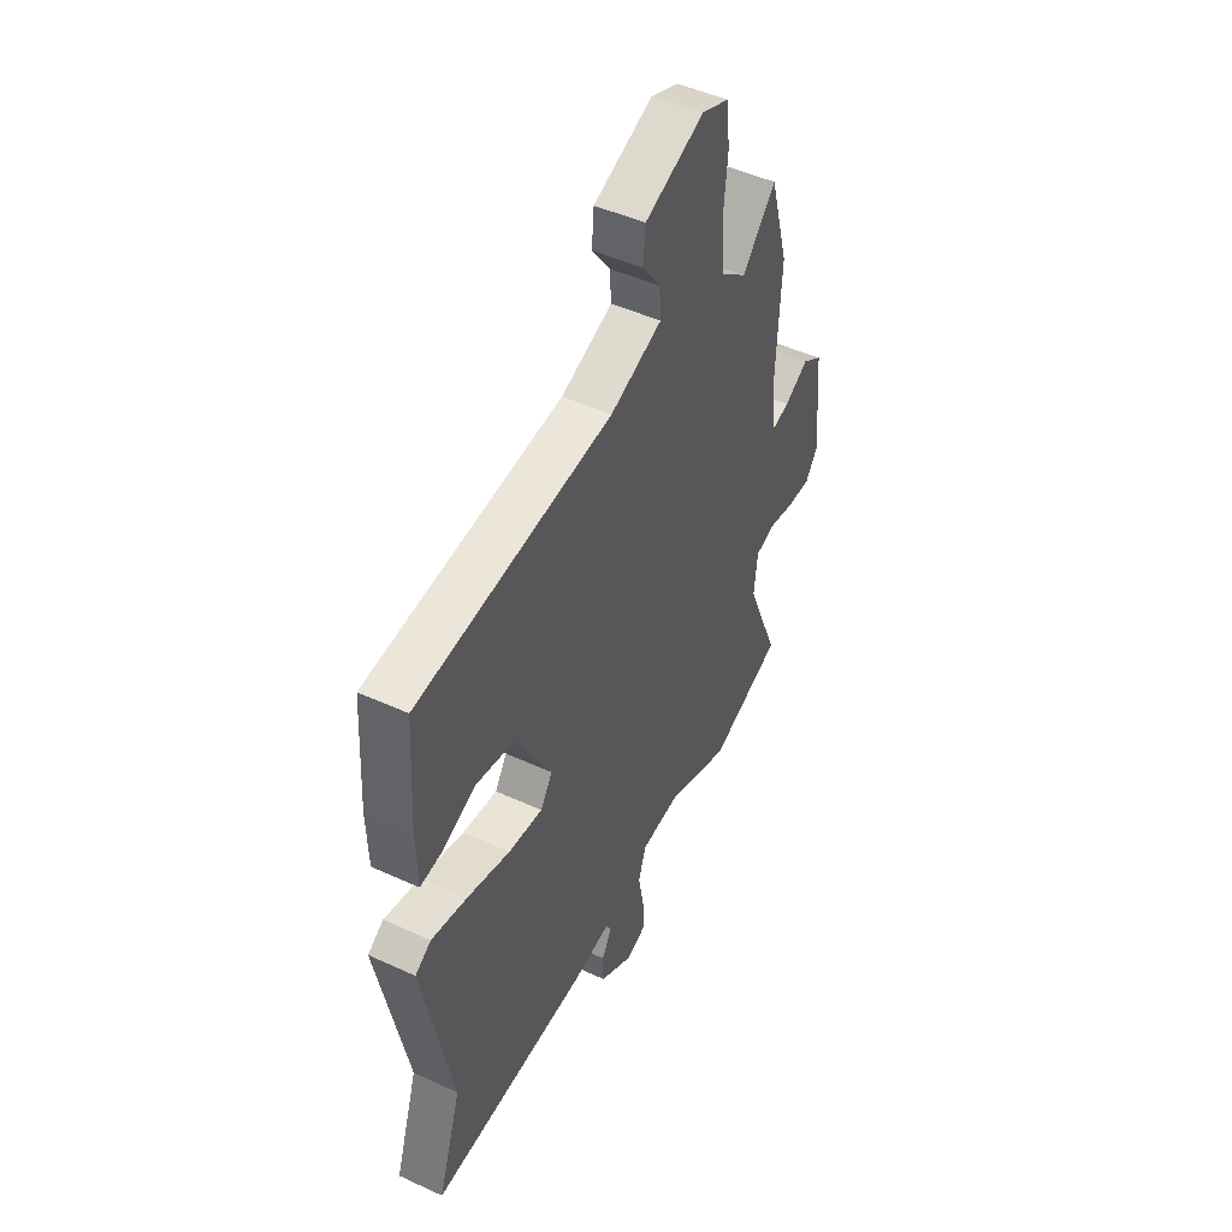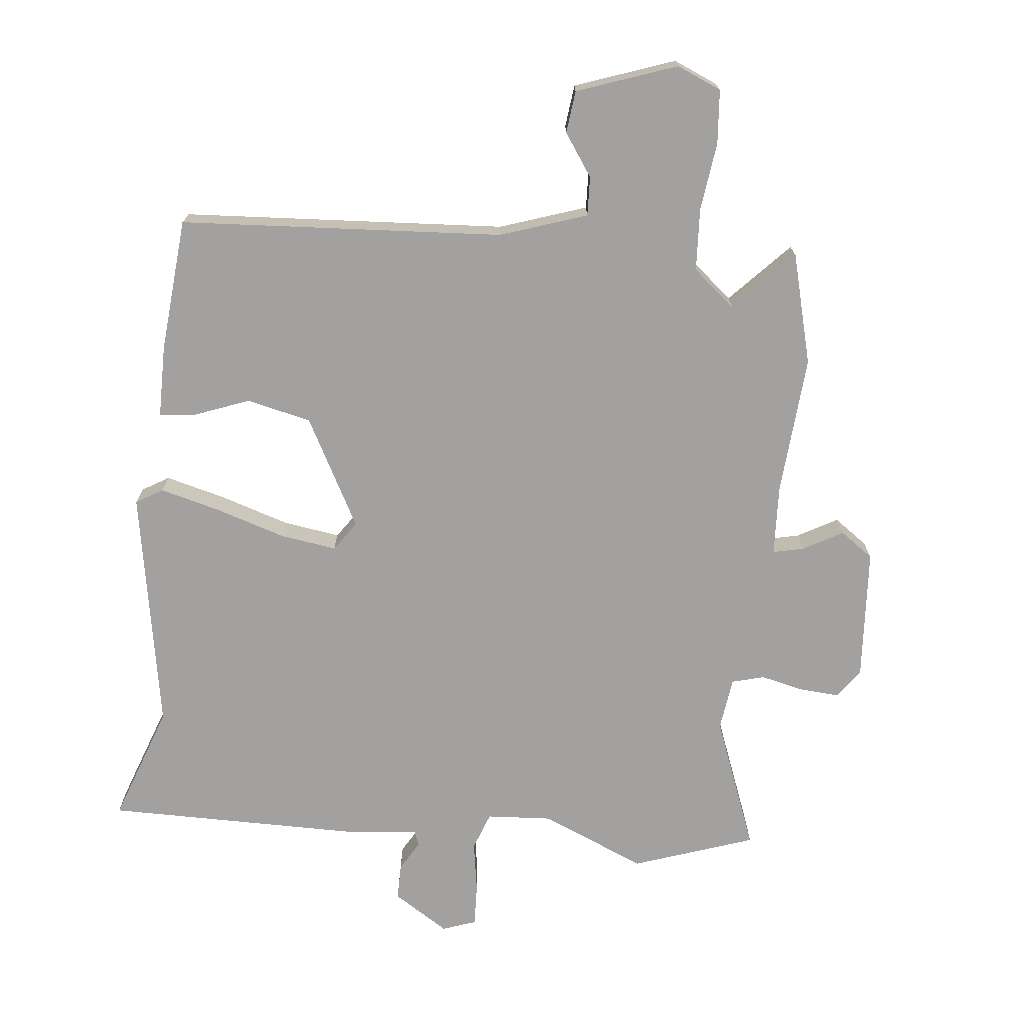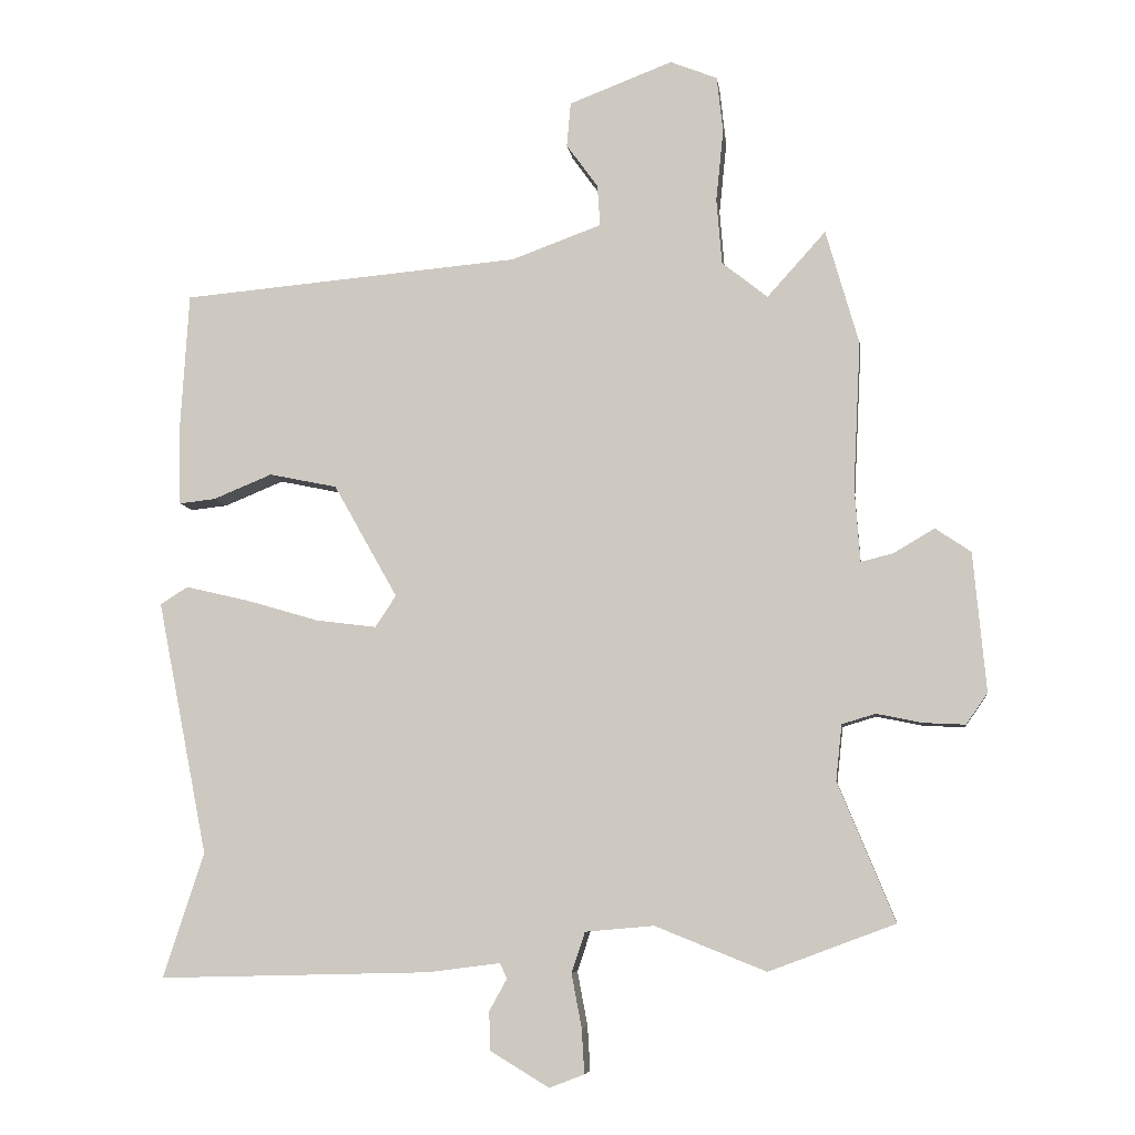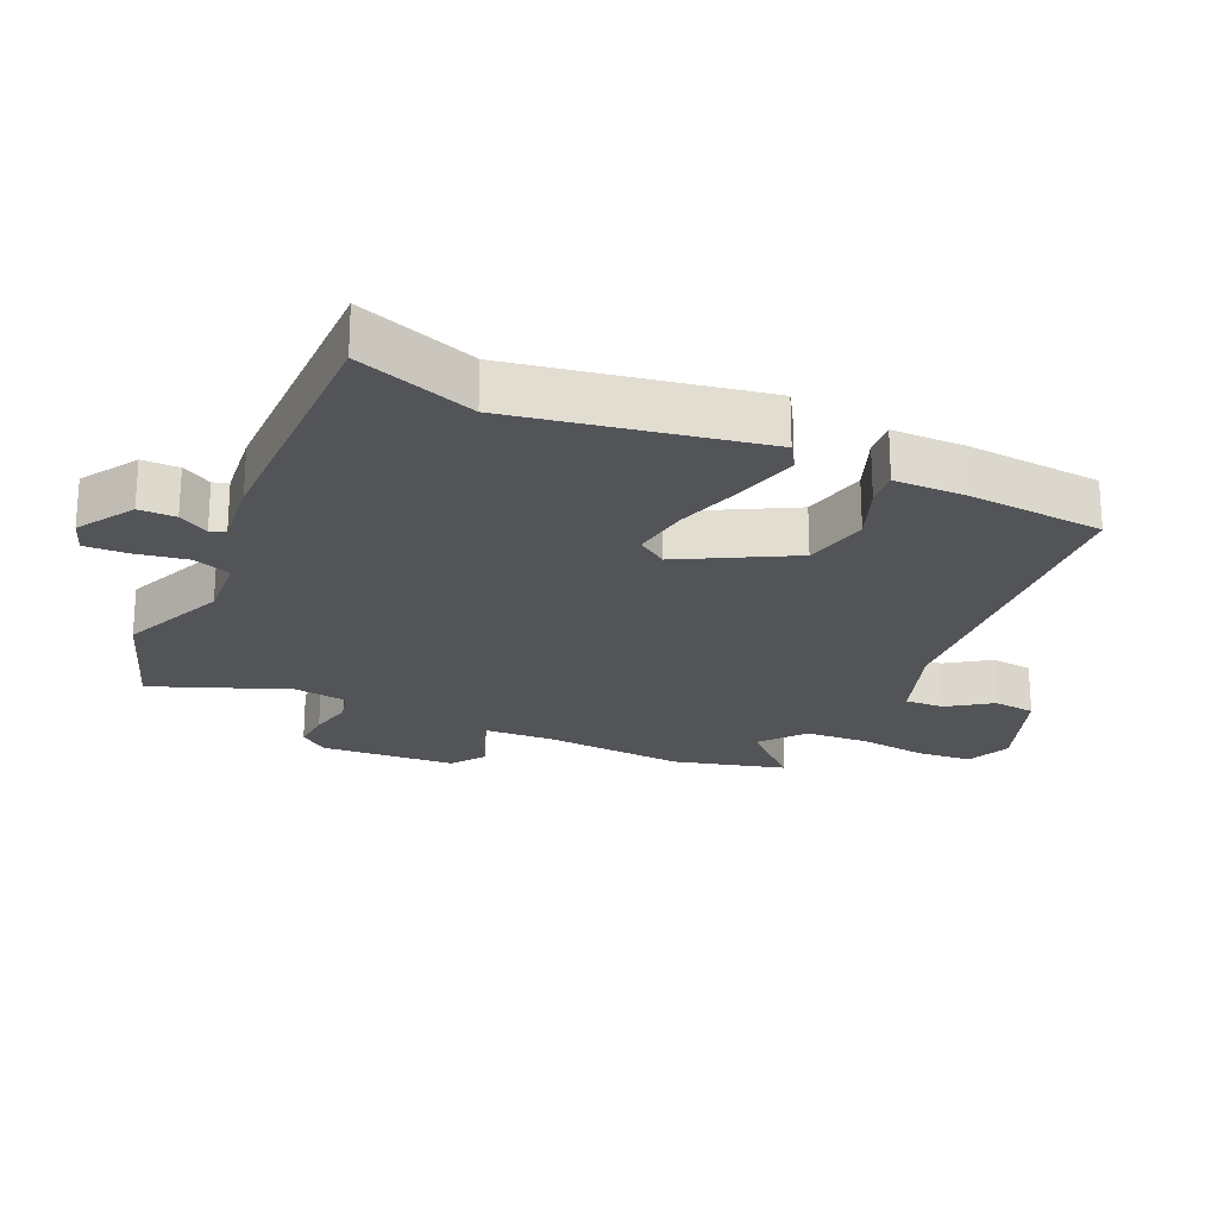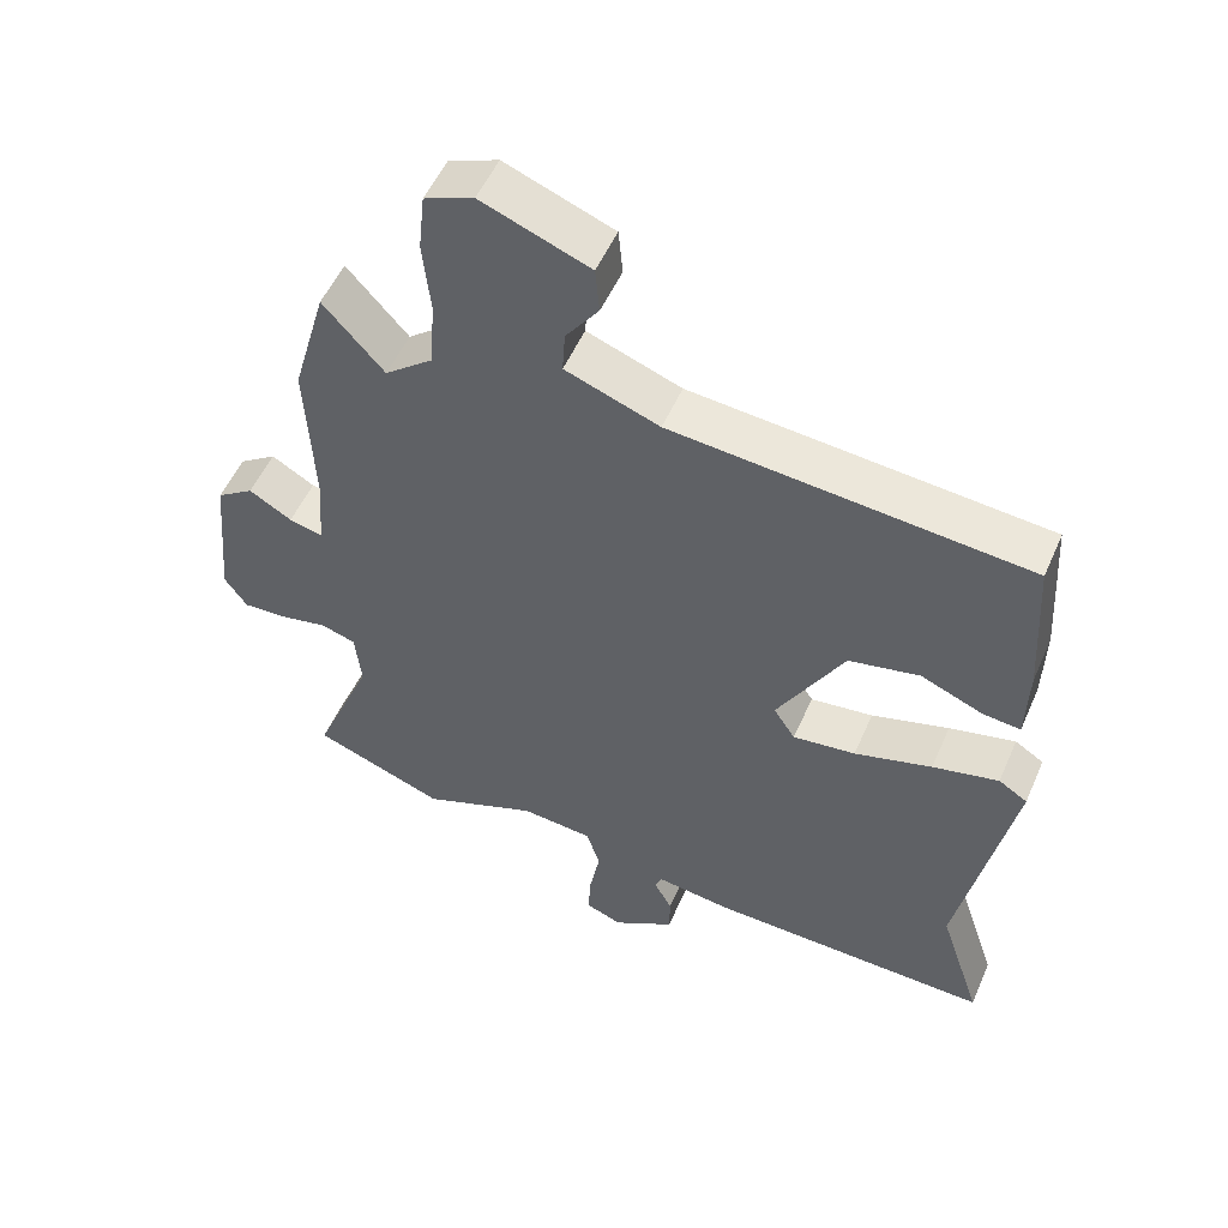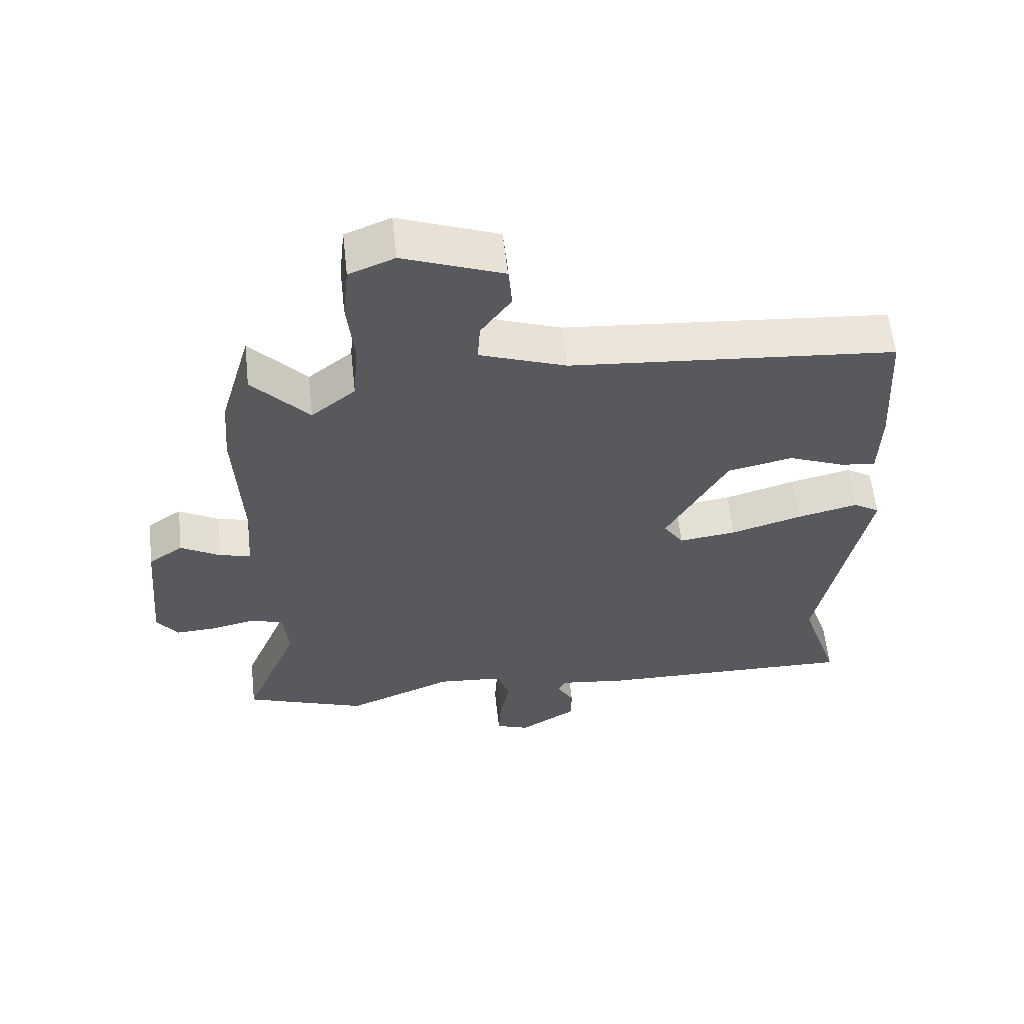
<metadata>
{"format":"obj","ext":"obj","renderer":"f3d","projection":"perspective","resolution":1024,"background":"white","views":[{"elev":47.9,"azim":-62.7,"up":"+Z"},{"elev":-72.2,"azim":-7.3,"up":"+Y"},{"elev":-7.0,"azim":7.5,"up":"+Z"},{"elev":-22.9,"azim":-115.4,"up":"+Y"},{"elev":52.9,"azim":-156.6,"up":"+Z"},{"elev":59.2,"azim":173.7,"up":"+Z"}]}
</metadata>
<code>
v -0.495 0.07 0.485
v 0.01 0.07 0.529
v 0.144 0.07 0.578
v 0.14 0.07 0.639
v 0.093 0.07 0.704
v 0.099 0.07 0.77
v 0.253 0.07 0.829
v 0.323 0.07 0.801
v 0.332 0.07 0.717
v 0.321 0.07 0.61
v 0.329 0.07 0.513
v 0.397 0.07 0.459
v 0.484 0.07 0.556
v 0.533 0.07 0.385
v 0.522 0.07 0.166
v 0.53 0.07 0.056
v 0.578 0.07 0.068
v 0.639 0.07 0.104
v 0.692 0.07 0.068
v 0.711 0.07 -0.139
v 0.679 0.07 -0.185
v 0.617 0.07 -0.182
v 0.549 0.07 -0.168
v 0.499 0.07 -0.183
v 0.49 0.07 -0.266
v 0.575 0.07 -0.472
v 0.387 0.07 -0.542
v 0.222 0.07 -0.476
v 0.12 0.07 -0.485
v 0.1 0.07 -0.545
v 0.115 0.07 -0.625
v 0.119 0.07 -0.691
v 0.067 0.07 -0.711
v -0.021 0.07 -0.658
v -0.022 0.07 -0.601
v 0.004 0.07 -0.554
v -0.006 0.07 -0.531
v -0.114 0.07 -0.545
v -0.518 0.07 -0.555
v -0.457 0.07 -0.37
v -0.532 0.07 0.008
v -0.491 0.07 0.034
v -0.397 0.07 0.012
v -0.287 0.07 -0.02
v -0.198 0.07 -0.031
v -0.167 0.07 0.016
v -0.262 0.07 0.184
v -0.363 0.07 0.205
v -0.451 0.07 0.169
v -0.505 0.07 0.163
v -0.508 0.07 0.275
v -0.495 0 0.485
v 0.01 0 0.529
v 0.144 0 0.578
v 0.14 0 0.639
v 0.093 0 0.704
v 0.099 0 0.77
v 0.253 0 0.829
v 0.323 0 0.801
v 0.332 0 0.717
v 0.321 0 0.61
v 0.329 0 0.513
v 0.397 0 0.459
v 0.484 0 0.556
v 0.533 0 0.385
v 0.522 0 0.166
v 0.53 0 0.056
v 0.578 0 0.068
v 0.639 0 0.104
v 0.692 0 0.068
v 0.711 0 -0.139
v 0.679 0 -0.185
v 0.617 0 -0.182
v 0.549 0 -0.168
v 0.499 0 -0.183
v 0.49 0 -0.266
v 0.575 0 -0.472
v 0.387 0 -0.542
v 0.222 0 -0.476
v 0.12 0 -0.485
v 0.1 0 -0.545
v 0.115 0 -0.625
v 0.119 0 -0.691
v 0.067 0 -0.711
v -0.021 0 -0.658
v -0.022 0 -0.601
v 0.004 0 -0.554
v -0.006 0 -0.531
v -0.114 0 -0.545
v -0.518 0 -0.555
v -0.457 0 -0.37
v -0.532 0 0.008
v -0.491 0 0.034
v -0.397 0 0.012
v -0.287 0 -0.02
v -0.198 0 -0.031
v -0.167 0 0.016
v -0.262 0 0.184
v -0.363 0 0.205
v -0.451 0 0.169
v -0.505 0 0.163
v -0.508 0 0.275
f 51 1 2
f 50 51 2
f 49 50 2
f 48 49 2
f 47 48 2 3
f 46 47 3
f 42 43 44
f 41 42 44
f 40 41 44
f 40 44 45
f 39 40 45
f 38 39 45
f 37 38 45
f 36 37 45 46
f 34 35 36
f 33 34 36
f 32 33 36
f 31 32 36
f 30 31 36
f 36 46 3
f 30 36 3
f 29 30 3
f 25 26 27 28
f 28 29 3
f 25 28 3
f 24 25 3
f 21 22 23
f 20 21 23
f 19 20 23
f 18 19 23
f 17 18 23
f 16 17 23 24
f 12 13 14 15
f 24 3 4
f 16 24 4
f 15 16 4
f 12 15 4
f 11 12 4
f 8 9 10
f 7 8 10
f 7 10 11
f 6 7 11
f 5 6 11
f 4 5 11
f 53 52 102
f 53 102 101
f 53 101 100
f 53 100 99
f 54 53 99 98
f 54 98 97
f 95 94 93
f 95 93 92
f 95 92 91
f 96 95 91
f 96 91 90
f 96 90 89
f 96 89 88
f 97 96 88 87
f 87 86 85
f 87 85 84
f 87 84 83
f 87 83 82
f 87 82 81
f 54 97 87
f 54 87 81
f 54 81 80
f 79 78 77 76
f 54 80 79
f 54 79 76
f 54 76 75
f 74 73 72
f 74 72 71
f 74 71 70
f 74 70 69
f 74 69 68
f 75 74 68 67
f 66 65 64 63
f 55 54 75
f 55 75 67
f 55 67 66
f 55 66 63
f 55 63 62
f 61 60 59
f 61 59 58
f 62 61 58
f 62 58 57
f 62 57 56
f 62 56 55
f 1 52 53 2
f 2 53 54 3
f 3 54 55 4
f 4 55 56 5
f 5 56 57 6
f 6 57 58 7
f 7 58 59 8
f 8 59 60 9
f 9 60 61 10
f 10 61 62 11
f 11 62 63 12
f 12 63 64 13
f 13 64 65 14
f 14 65 66 15
f 15 66 67 16
f 16 67 68 17
f 17 68 69 18
f 18 69 70 19
f 19 70 71 20
f 20 71 72 21
f 21 72 73 22
f 22 73 74 23
f 23 74 75 24
f 24 75 76 25
f 25 76 77 26
f 26 77 78 27
f 27 78 79 28
f 28 79 80 29
f 29 80 81 30
f 30 81 82 31
f 31 82 83 32
f 32 83 84 33
f 33 84 85 34
f 34 85 86 35
f 35 86 87 36
f 36 87 88 37
f 37 88 89 38
f 38 89 90 39
f 39 90 91 40
f 40 91 92 41
f 41 92 93 42
f 42 93 94 43
f 43 94 95 44
f 44 95 96 45
f 45 96 97 46
f 46 97 98 47
f 47 98 99 48
f 48 99 100 49
f 49 100 101 50
f 50 101 102 51
f 51 102 52 1

</code>
